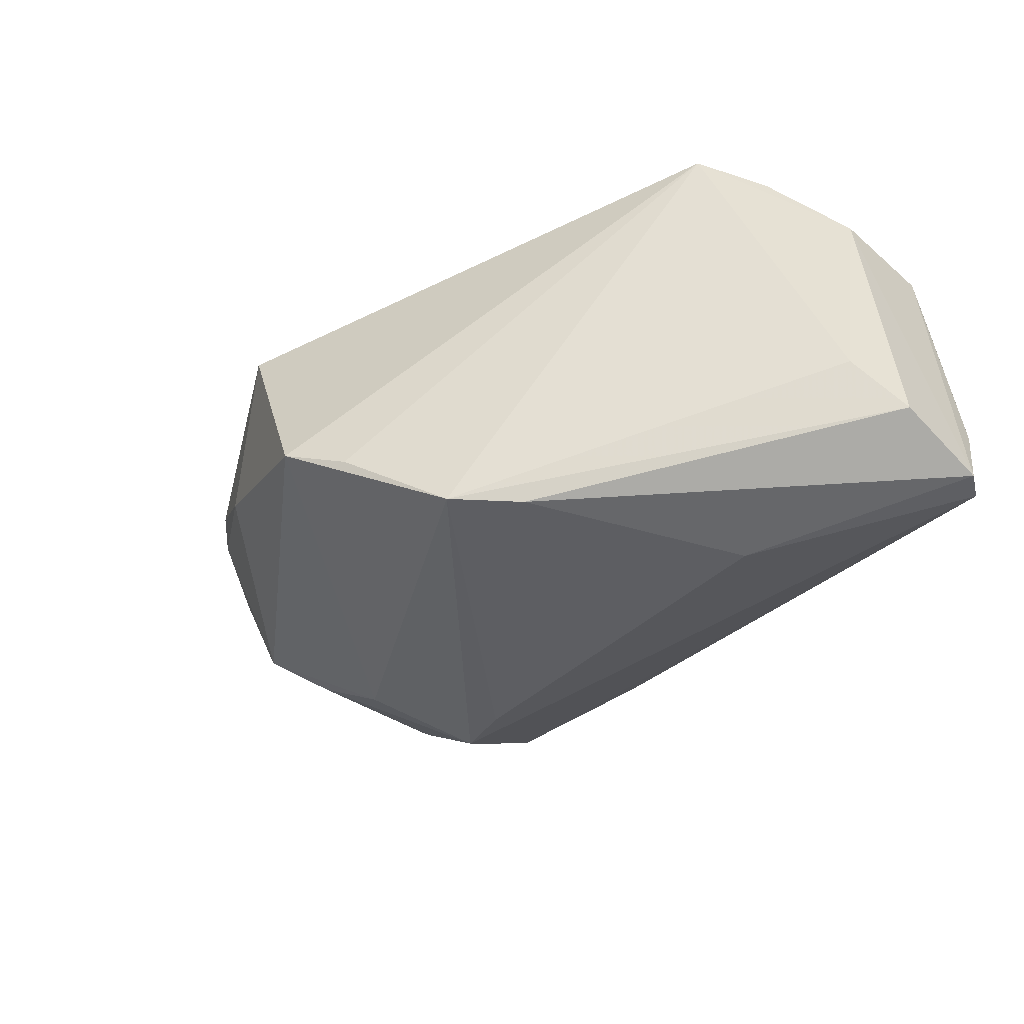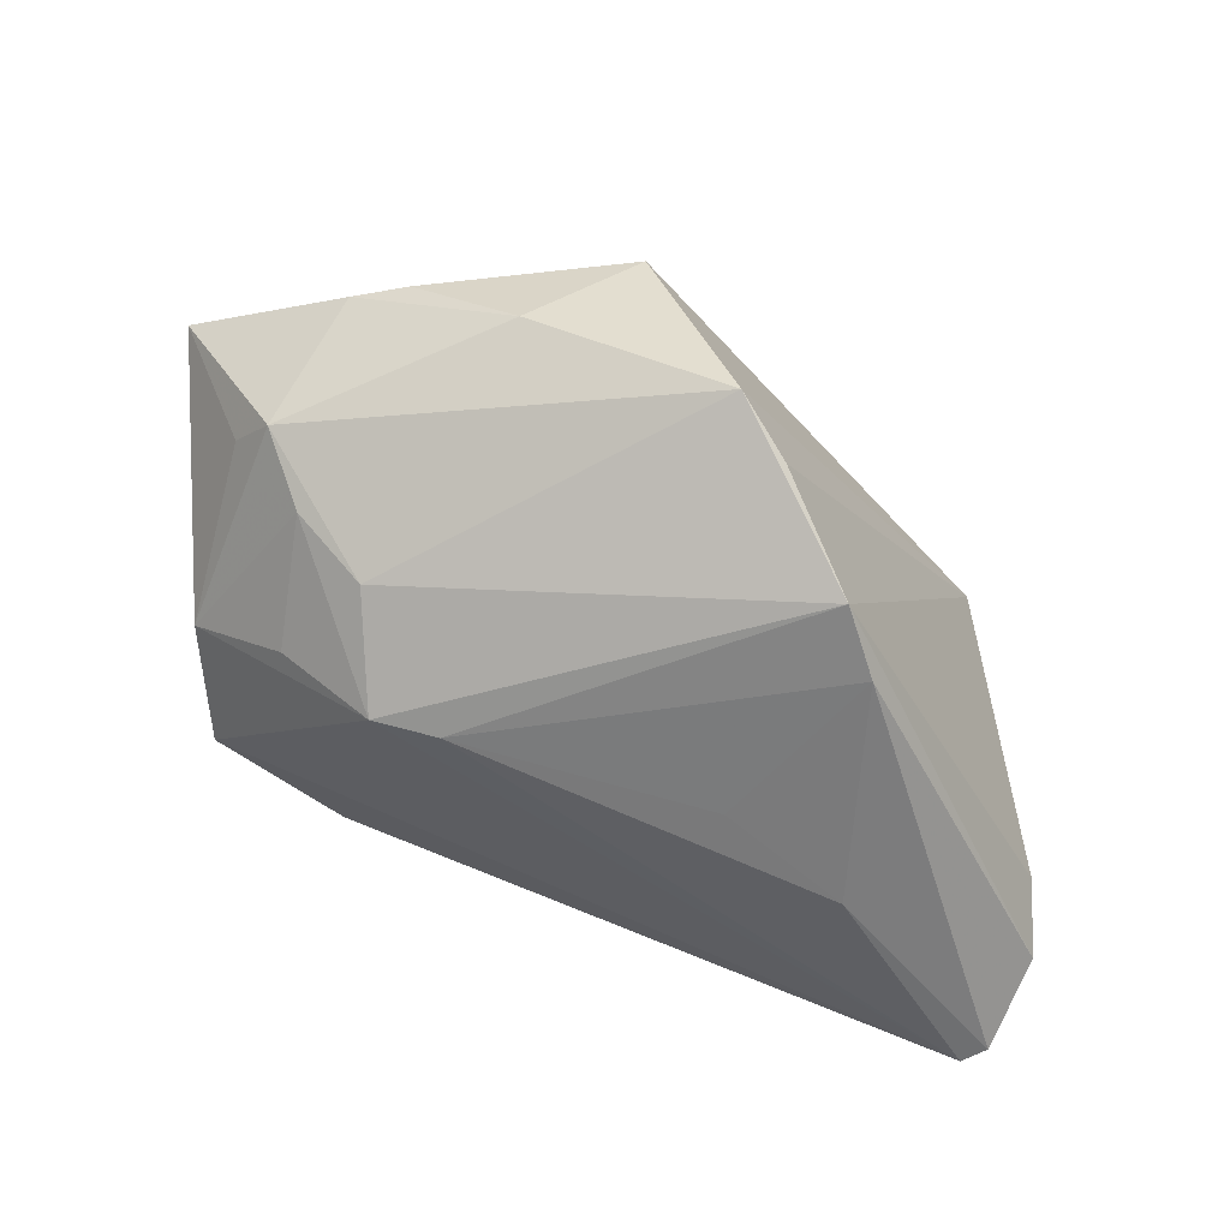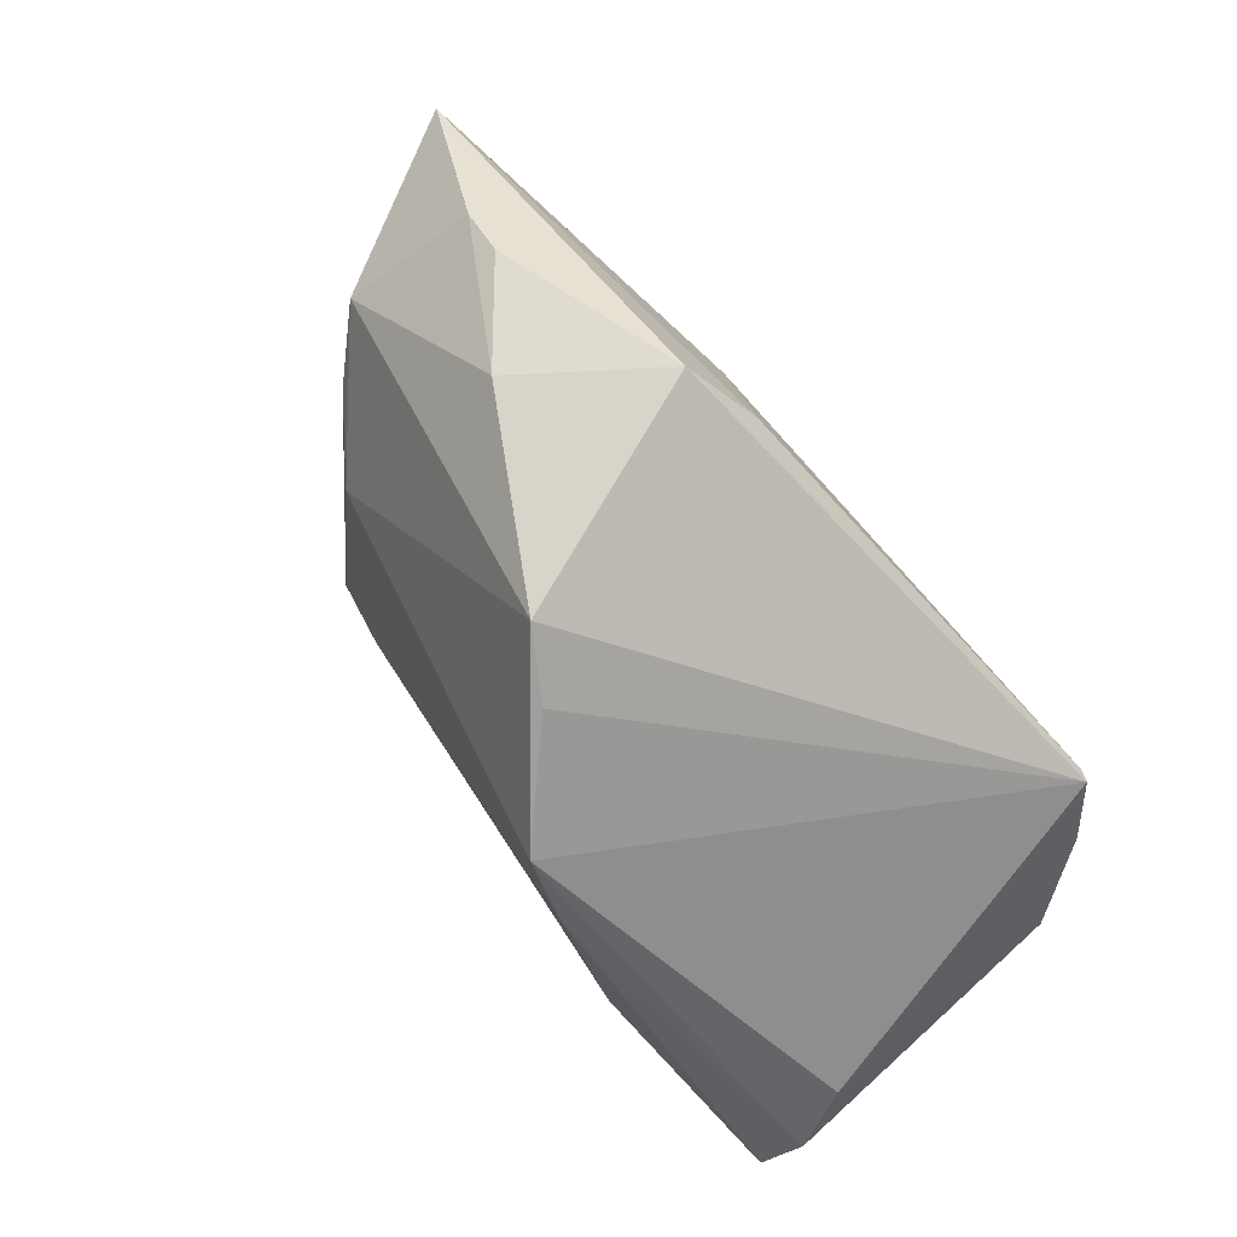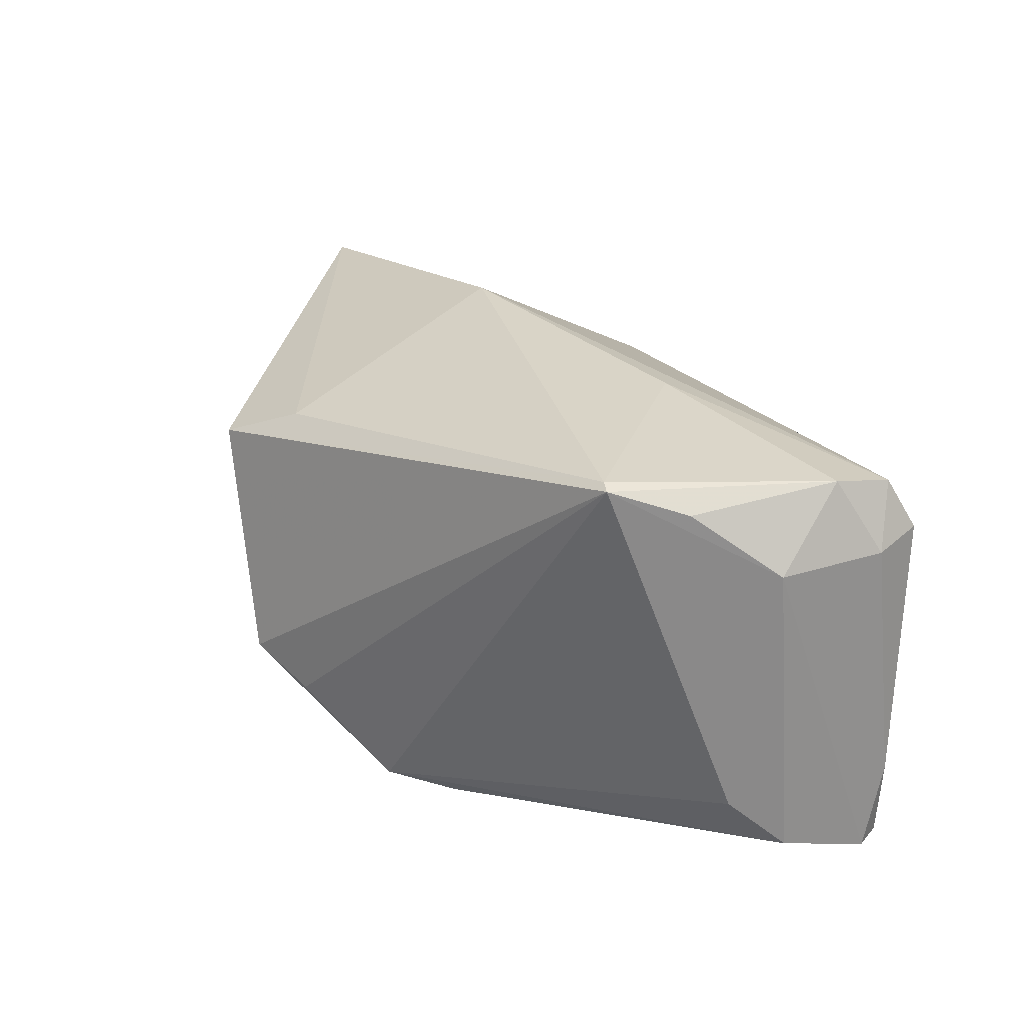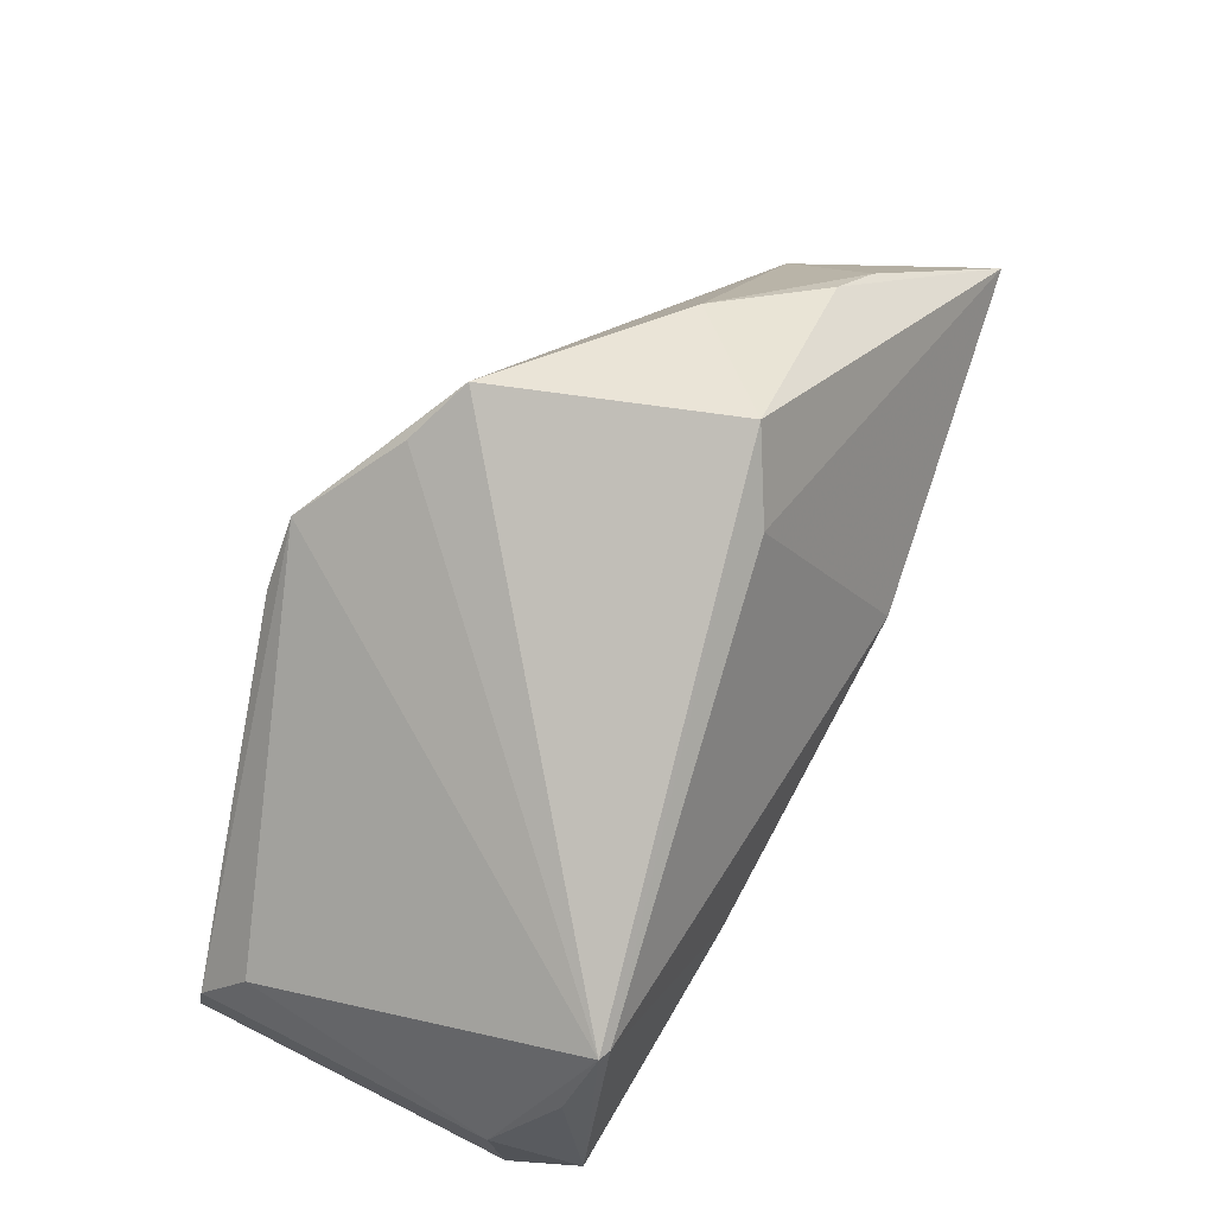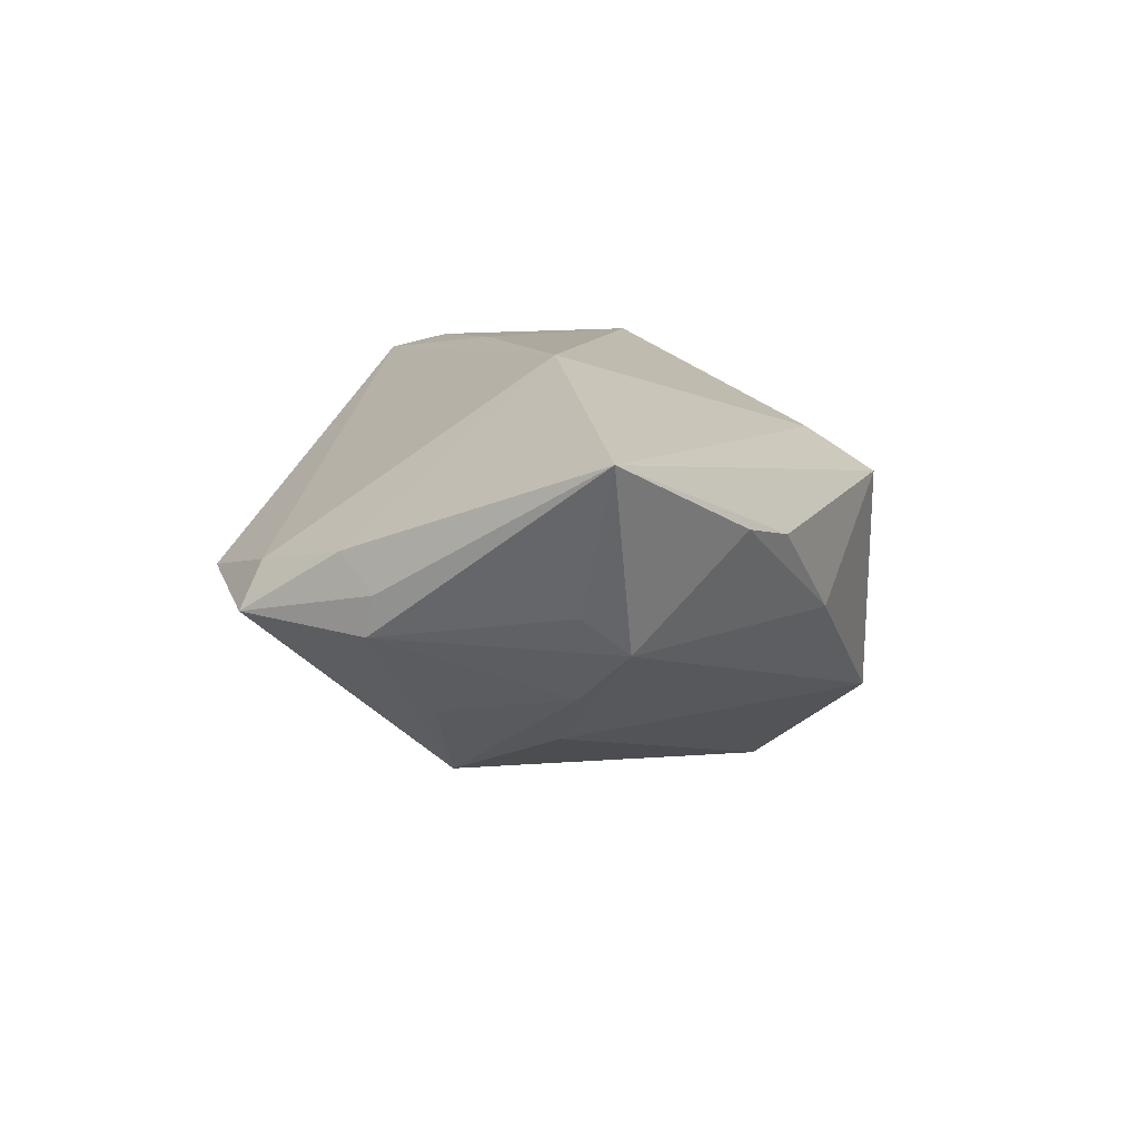
<metadata>
{"format":"obj","ext":"obj","renderer":"f3d","projection":"perspective","resolution":1024,"background":"white","views":[{"elev":-46.7,"azim":-122.7,"up":"+Z"},{"elev":-61.7,"azim":165.0,"up":"+Z"},{"elev":72.2,"azim":-129.6,"up":"+Y"},{"elev":28.5,"azim":-103.3,"up":"+Z"},{"elev":57.8,"azim":-58.8,"up":"+Y"},{"elev":9.1,"azim":99.8,"up":"+Z"}]}
</metadata>
<code>
v 0.005681 0.03353 0.01643
v -0.04735 -0.02735 -0.02446
v 0.01204 0.04186 0.01198
v -0.04944 -0.01624 -0.02087
v 0.04858 0.01854 -0.003813
v 0.05283 -0.00801 0.00258
v 0.001815 0.04068 -0.01568
v 0.03497 0.008592 -0.01621
v 0.05081 -0.01206 0.006892
v -0.04509 -0.02717 0.01572
v -0.01829 0.01817 -0.02919
v 0.02026 0.00541 0.02565
v 0.02976 -0.03273 0.001674
v -0.01533 -0.009989 0.02565
v 0.04326 0.03025 0.009098
v -0.0458 -0.03014 -0.01446
v -0.04054 0.004591 0.02517
v 0.0607 0.01857 0.01761
v 0.04235 -0.02321 0.00444
v -0.01328 0.02591 -0.02863
v 0.03071 -0.004647 -0.02122
v -0.04489 -0.02995 -0.02428
v -0.008629 -0.003107 -0.02654
v 0.04689 -0.02452 -0.0006051
v 0.05189 -0.009085 -0.002082
v -0.04133 -0.03273 0.01652
v 0.02497 0.03724 -0.002036
v 0.05181 0.01369 0.0006063
v -0.04778 -0.009419 -0.01503
v -0.03906 0.004527 0.02565
v -0.04384 -0.00426 0.02274
v 0.03694 0.03373 0.007788
v -0.04118 -0.03165 -0.0123
v -0.04274 -0.02199 0.02445
v -0.0479 -0.01421 0.01573
v -0.04058 -0.02924 0.02266
v -0.02414 -0.01023 -0.02773
v 0.02286 -0.003873 -0.02288
v -0.004357 0.03542 -0.0194
v 0.04332 0.01206 -0.009762
v 0.04154 -0.004169 -0.01211
f 29 35 17
f 24 22 21
f 21 25 24
f 39 17 7
f 17 3 7
f 16 26 10
f 9 19 24
f 18 12 9
f 9 12 19
f 18 3 1
f 1 12 18
f 33 16 22
f 26 16 33
f 26 33 13
f 24 19 13
f 13 33 22
f 13 22 24
f 6 25 18
f 24 25 6
f 18 9 6
f 6 9 24
f 5 25 40
f 40 25 41
f 41 21 40
f 25 21 41
f 27 7 3
f 27 5 7
f 40 21 8
f 8 5 40
f 7 5 8
f 35 29 4
f 17 35 31
f 26 13 36
f 10 26 36
f 19 12 36
f 36 13 19
f 12 1 30
f 30 3 17
f 30 1 3
f 18 25 28
f 28 5 18
f 25 5 28
f 32 27 3
f 32 3 18
f 20 8 21
f 39 7 20
f 7 8 20
f 20 17 39
f 20 29 17
f 20 4 29
f 11 4 20
f 10 35 2
f 35 4 2
f 2 16 10
f 22 16 2
f 2 4 11
f 2 37 22
f 11 37 2
f 14 36 12
f 12 30 14
f 38 20 21
f 11 20 38
f 38 21 22
f 22 37 38
f 18 5 15
f 15 32 18
f 5 27 15
f 27 32 15
f 36 14 34
f 34 14 30
f 34 30 17
f 17 31 34
f 34 31 35
f 34 35 10
f 10 36 34
f 23 37 11
f 11 38 23
f 23 38 37

</code>
